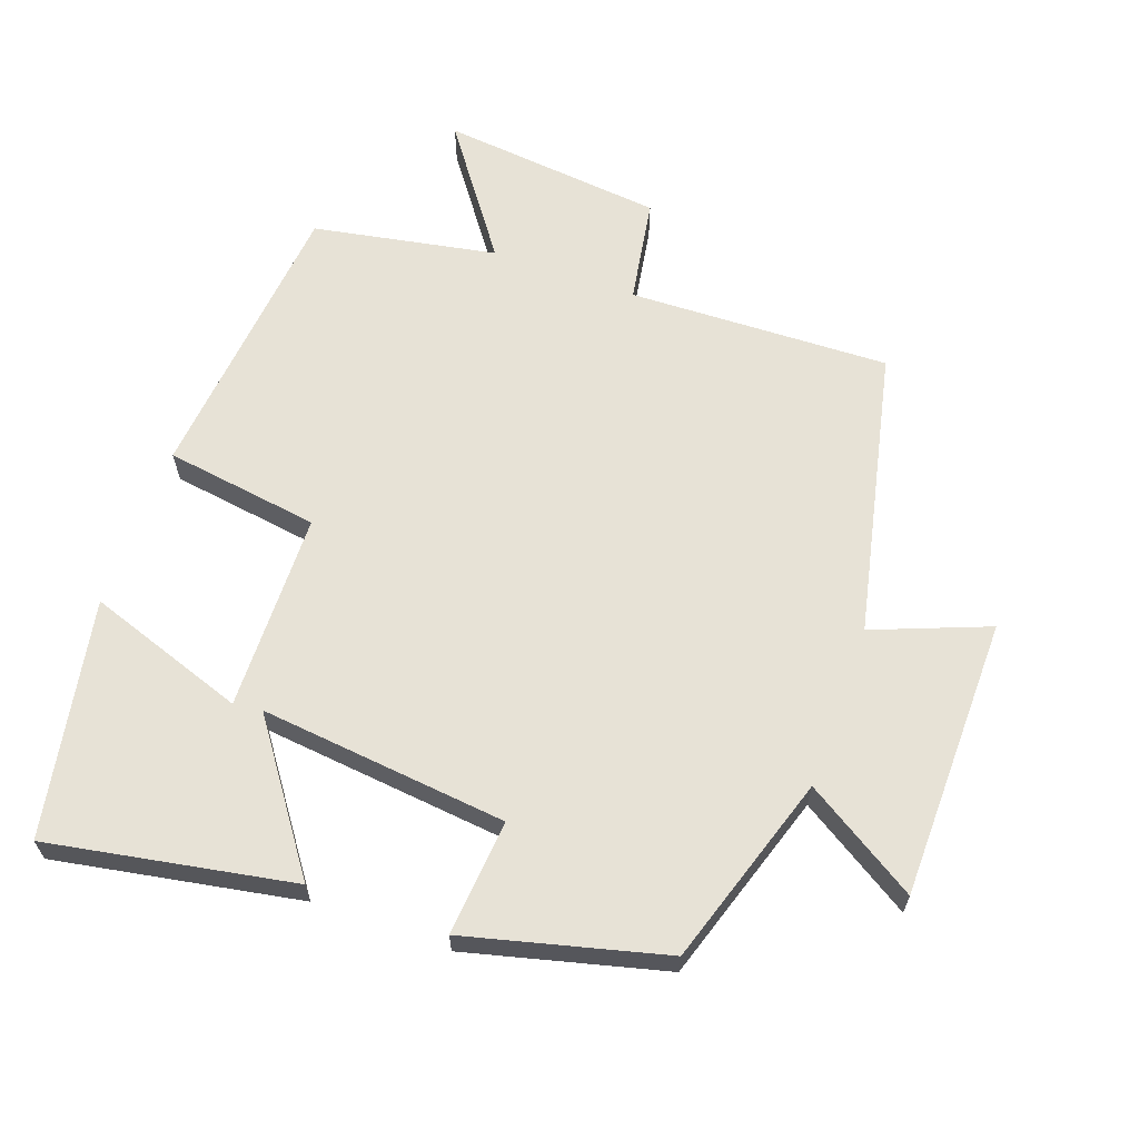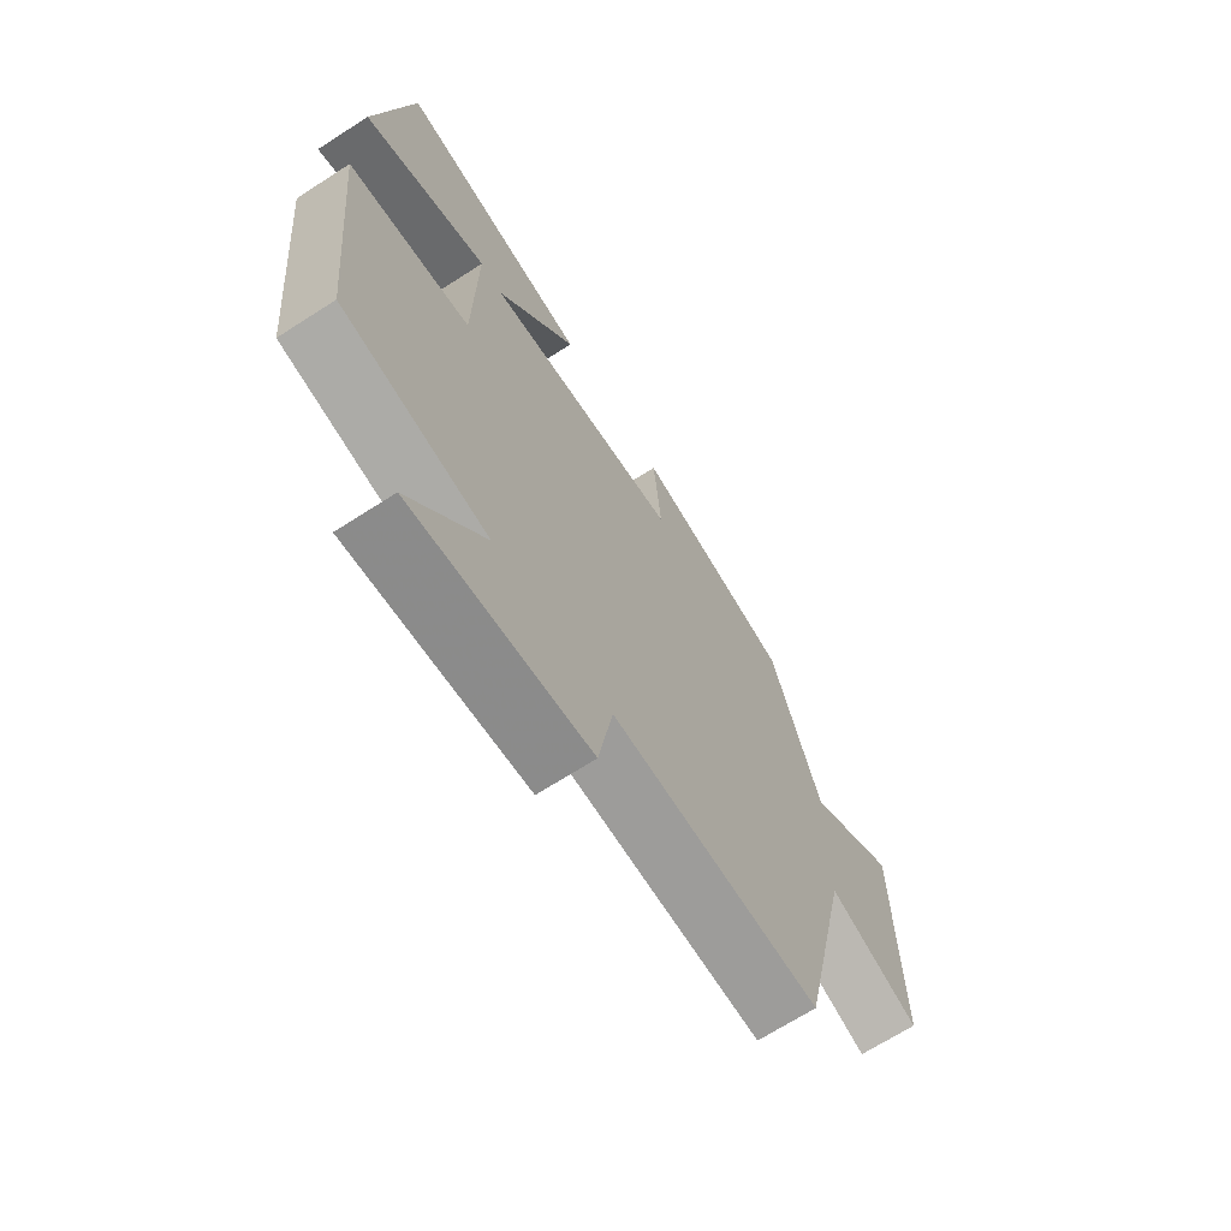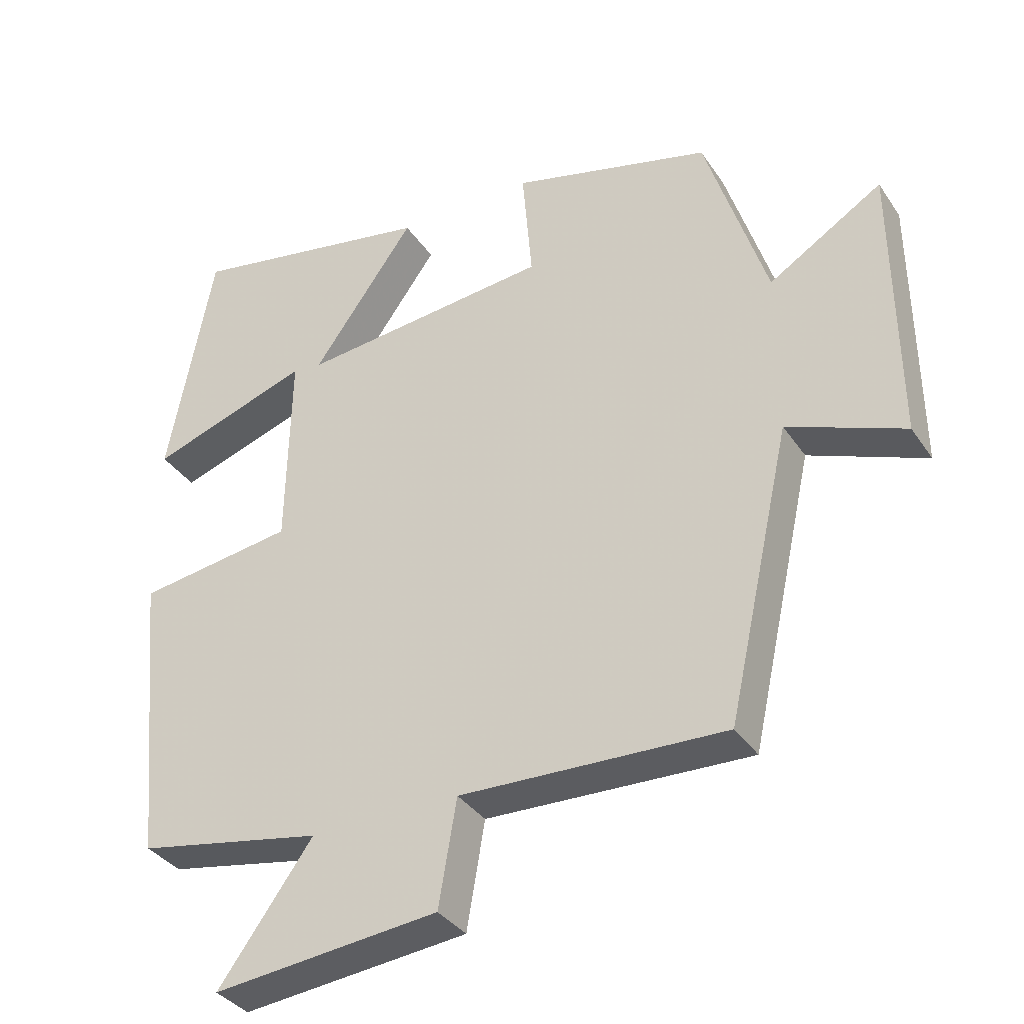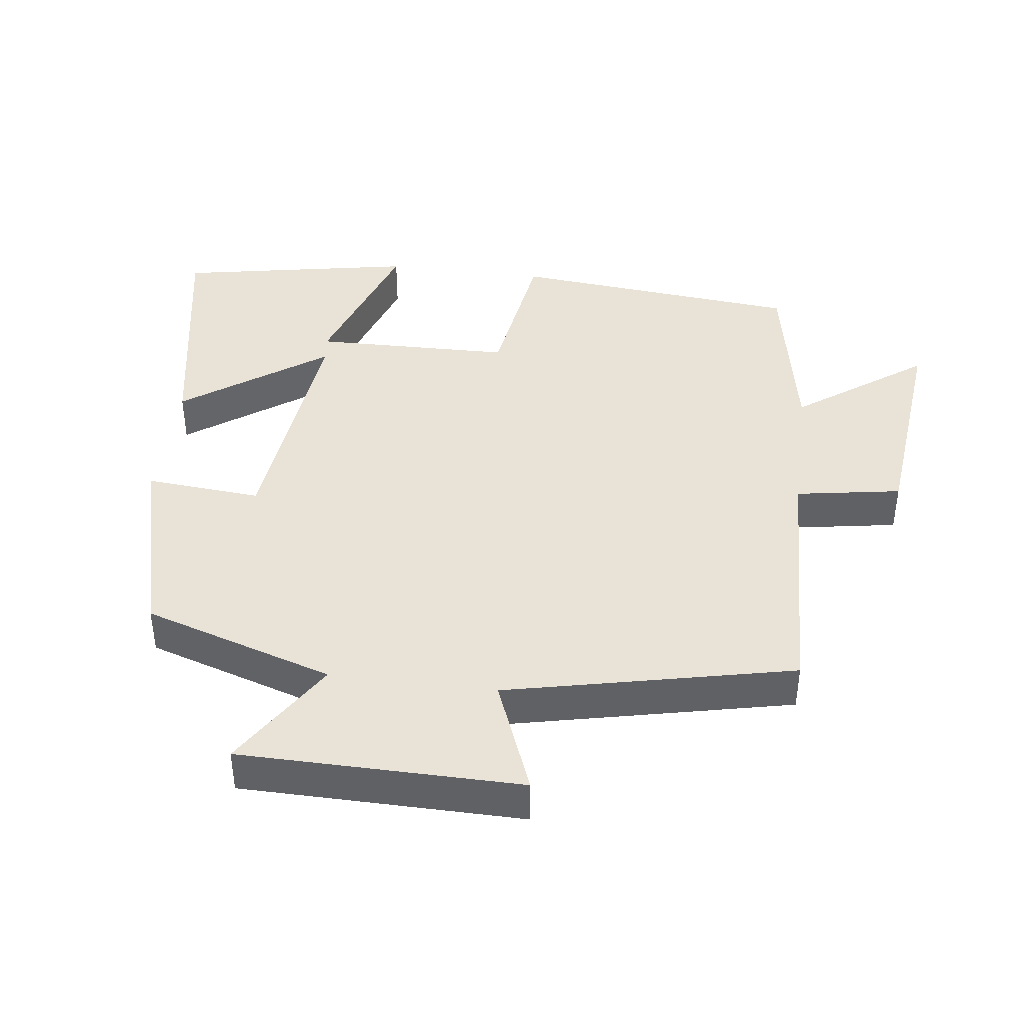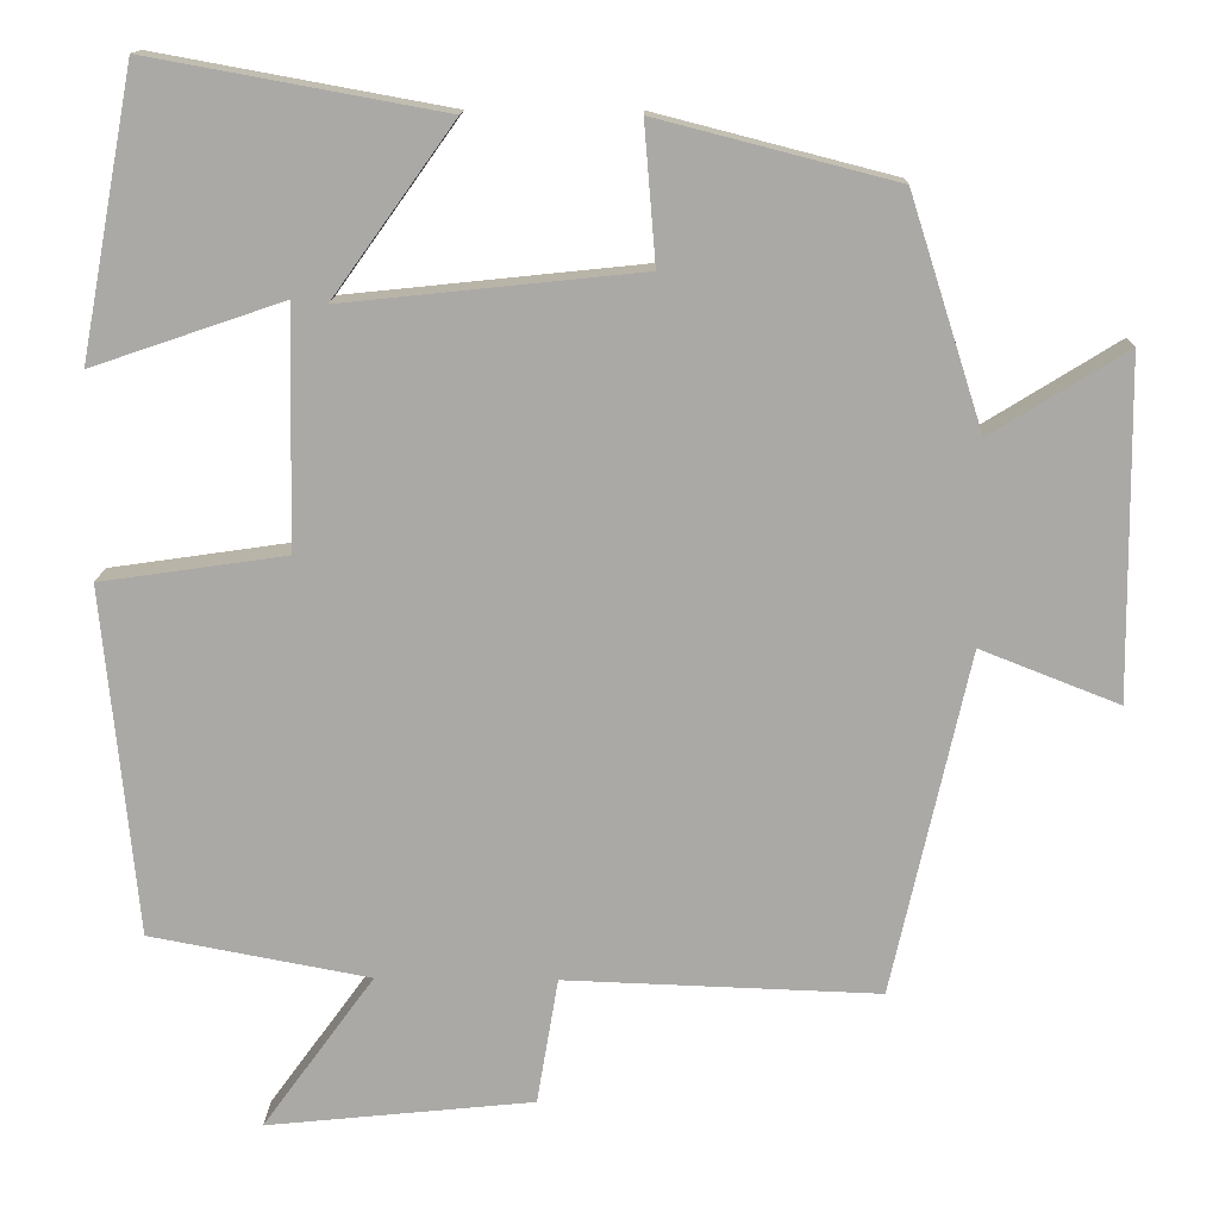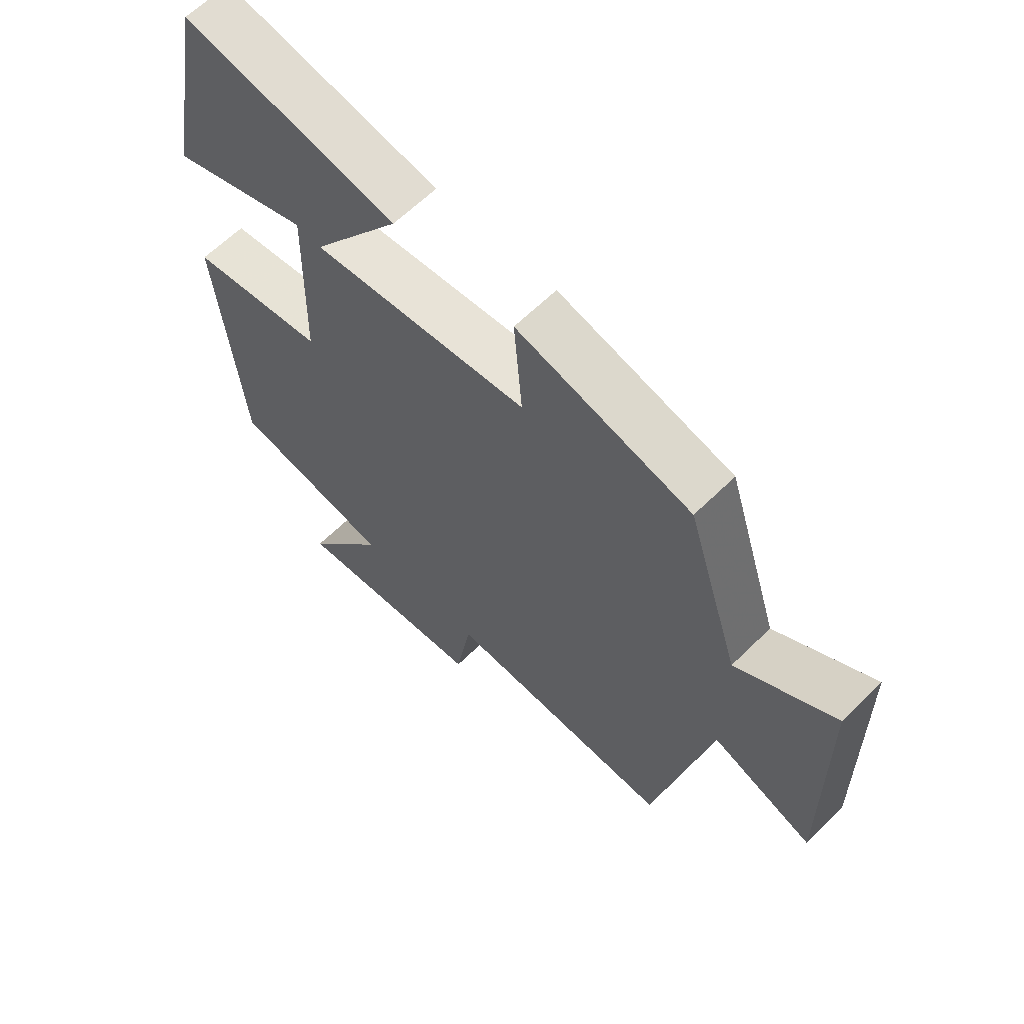
<metadata>
{"format":"obj","ext":"obj","renderer":"f3d","projection":"perspective","resolution":1024,"background":"white","views":[{"elev":63.6,"azim":19.8,"up":"+Y"},{"elev":-68.5,"azim":-57.2,"up":"+Z"},{"elev":-35.4,"azim":29.4,"up":"+Z"},{"elev":41.4,"azim":97.3,"up":"+Y"},{"elev":14.2,"azim":1.6,"up":"+Z"},{"elev":62.6,"azim":45.1,"up":"+Z"}]}
</metadata>
<code>
v 0.411 0.07 0.426
v 0.5 0.07 0.147
v 0.664 0.07 0.249
v 0.668 0.07 -0.161
v 0.5 0.07 -0.095
v 0.407 0.07 -0.513
v 0.025 0.07 -0.5
v -0.001 0.07 -0.654
v -0.327 0.07 -0.688
v -0.191 0.07 -0.5
v -0.459 0.07 -0.45
v -0.5 0.07 -0.025
v -0.274 0.07 0.008
v -0.268 0.07 0.298
v -0.5 0.07 0.219
v -0.435 0.07 0.565
v -0.078 0.07 0.5
v -0.226 0.07 0.293
v 0.136 0.07 0.331
v 0.122 0.07 0.5
v 0.411 0 0.426
v 0.5 0 0.147
v 0.664 0 0.249
v 0.668 0 -0.161
v 0.5 0 -0.095
v 0.407 0 -0.513
v 0.025 0 -0.5
v -0.001 0 -0.654
v -0.327 0 -0.688
v -0.191 0 -0.5
v -0.459 0 -0.45
v -0.5 0 -0.025
v -0.274 0 0.008
v -0.268 0 0.298
v -0.5 0 0.219
v -0.435 0 0.565
v -0.078 0 0.5
v -0.226 0 0.293
v 0.136 0 0.331
v 0.122 0 0.5
f 19 20 1 2
f 18 19 2
f 16 17 18
f 14 15 16
f 14 16 18
f 13 14 18 2
f 10 11 12 13
f 7 8 9 10
f 7 10 13 2
f 5 6 7 2
f 2 3 4 5
f 22 21 40 39
f 22 39 38
f 38 37 36
f 36 35 34
f 38 36 34
f 22 38 34 33
f 33 32 31 30
f 30 29 28 27
f 22 33 30 27
f 22 27 26 25
f 25 24 23 22
f 1 21 22 2
f 2 22 23 3
f 3 23 24 4
f 4 24 25 5
f 5 25 26 6
f 6 26 27 7
f 7 27 28 8
f 8 28 29 9
f 9 29 30 10
f 10 30 31 11
f 11 31 32 12
f 12 32 33 13
f 13 33 34 14
f 14 34 35 15
f 15 35 36 16
f 16 36 37 17
f 17 37 38 18
f 18 38 39 19
f 19 39 40 20
f 20 40 21 1

</code>
